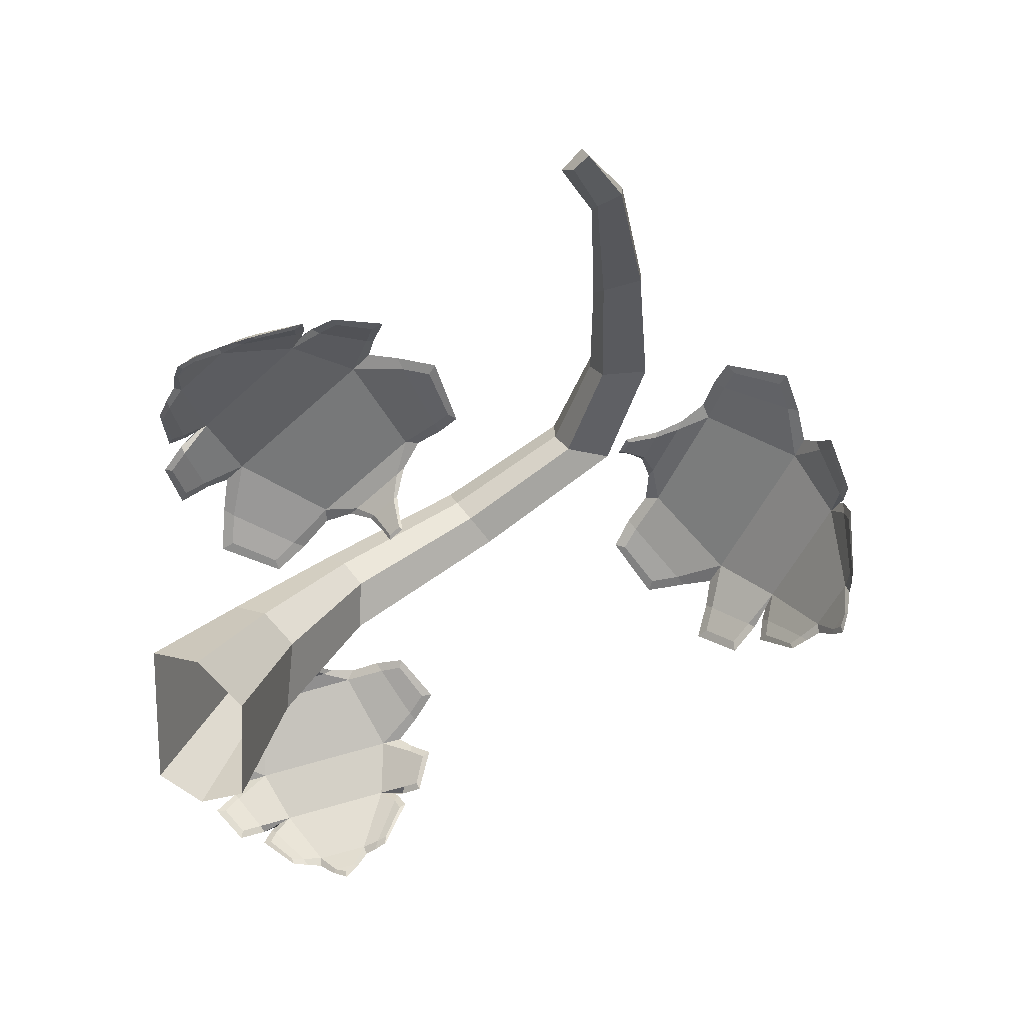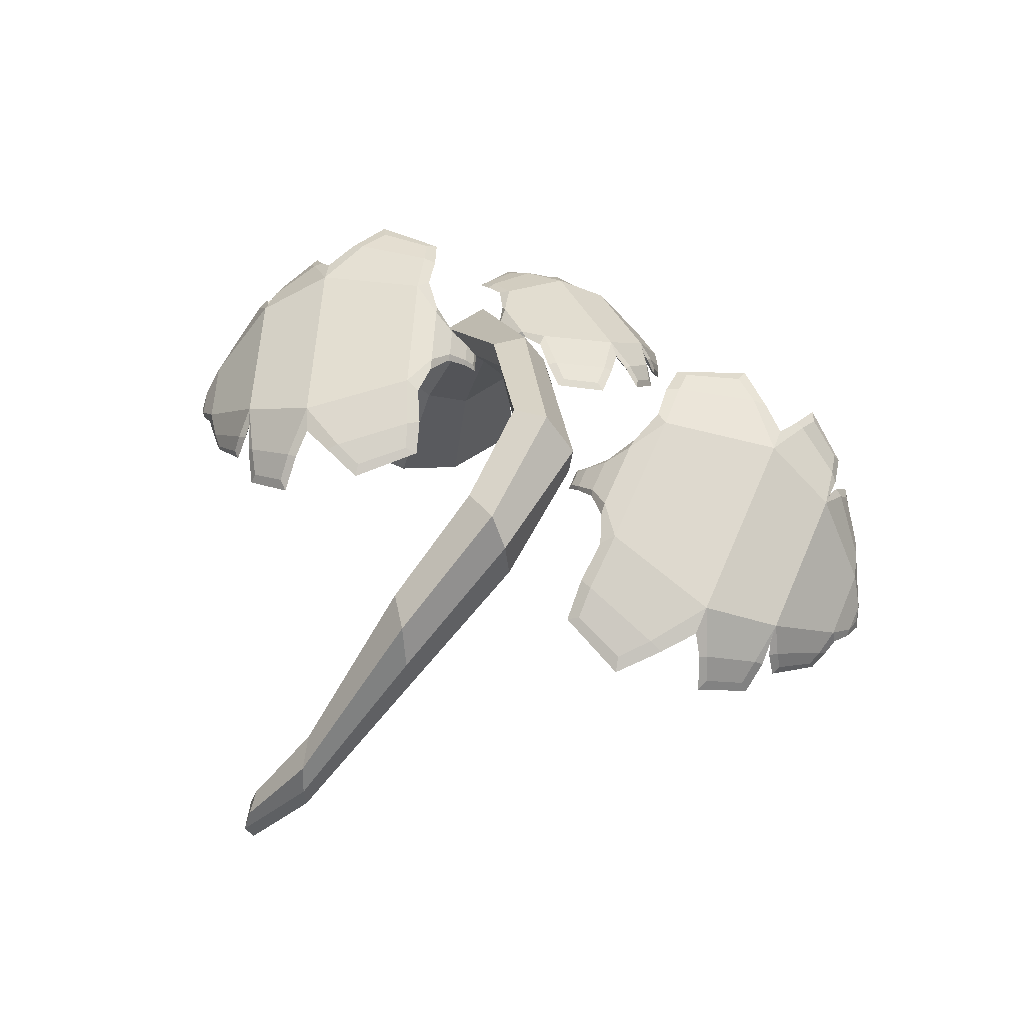
<metadata>
{"format":"obj","ext":"obj","renderer":"f3d","projection":"perspective","resolution":1024,"background":"white","views":[{"elev":-72.1,"azim":76.6,"up":"+Y"},{"elev":45.2,"azim":126.7,"up":"+Y"}]}
</metadata>
<code>
o Pumpkin_2_Plane.002
v 0.03944 0.09226 -0.05063
v -0.2583 0.09887 0.09352
v -0.2018 0.2183 -0.008563
v -0.09332 0.2152 -0.06953
v -0.3173 0.0963 0.08373
v -0.2188 0.2218 -0.02797
v 0.02264 0.09643 -0.03744
v -0.08308 0.2193 -0.1011
v -0.09171 0.2349 -0.07026
v 0.03638 0.1086 -0.04881
v -0.2021 0.2327 -0.003553
v -0.2147 0.2362 -0.01698
v -0.2595 0.1023 0.1111
v -0.3081 0.1015 0.1018
v -0.09237 0.1964 -0.07669
v 0.03765 0.07939 -0.05018
v -0.2058 0.2048 -0.01842
v -0.2185 0.2065 -0.0341
v -0.2719 0.09476 0.07353
v -0.3118 0.0917 0.06807
v 0.06041 0.05663 -0.02105
v -0.1502 0.2392 -0.09805
v -0.2615 0.01212 0.1219
v -0.2426 0.1721 0.0538
v -0.1481 0.2339 -0.06065
v -0.3442 0.01035 0.1031
v 0.04592 0.06059 -0.0135
v -0.2792 0.1706 0.0461
v 0.02024 0.114 -0.03973
v -0.08389 0.2378 -0.09176
v 0.02795 0.08132 -0.03893
v -0.08482 0.1998 -0.1025
v -0.03765 0.1686 -0.05612
v -0.01966 0.167 -0.08081
v 0.05738 0.07004 -0.02354
v 0.04523 0.07306 -0.01823
v -0.1465 0.2521 -0.05985
v -0.1477 0.2577 -0.08144
v -0.2724 0.1815 0.05848
v -0.2445 0.1812 0.06473
v -0.2609 0.009737 0.1464
v -0.3329 0.008936 0.1291
v 0.05837 0.05081 -0.02532
v 0.04879 0.05373 -0.01932
v -0.1499 0.2174 -0.06939
v -0.1501 0.2224 -0.0955
v -0.2769 0.1601 0.03565
v -0.2499 0.1626 0.04096
v -0.2828 0.01406 0.09268
v -0.335 0.01222 0.08182
v -0.03932 0.1916 -0.05802
v -0.02391 0.1896 -0.07533
v -0.0301 0.1449 -0.05959
v -0.0192 0.145 -0.07934
v -0.2241 0.2164 0.05669
v -0.1839 0.208 0.03027
v -0.1398 0.1418 0.1774
v -0.1235 0.1384 0.1667
v -0.2112 0.1943 0.02631
v -0.2239 0.197 0.03461
v -0.1093 0.1877 0.0498
v -0.1519 0.1982 0.01369
v -0.2541 0.2198 0.08141
v -0.2401 0.2152 0.1366
v -0.0982 0.1653 0.1043
v -0.09956 0.1801 0.06635
v -0.2241 0.206 0.1491
v -0.1954 0.1855 0.1688
v -0.1117 0.1433 0.1474
v -0.1011 0.1705 0.1086
v -0.19 0.1889 0.1674
v -0.1577 0.1498 0.1797
v -0.1203 0.2377 -0.1382
v -0.1652 0.254 -0.1287
v -0.1948 0.1524 -0.2582
v -0.2129 0.1589 -0.2544
v -0.1487 0.2351 -0.1102
v -0.1345 0.2299 -0.1132
v -0.2332 0.2527 -0.1706
v -0.2013 0.2627 -0.1247
v -0.0869 0.2211 -0.1492
v -0.08685 0.1994 -0.2019
v -0.2388 0.2151 -0.2169
v -0.2408 0.2426 -0.187
v -0.1017 0.1917 -0.217
v -0.1305 0.1754 -0.2403
v -0.2258 0.1746 -0.2435
v -0.2328 0.2169 -0.2209
v -0.1338 0.1809 -0.242
v -0.1756 0.1529 -0.2552
v -0.303 0.1426 0.04706
v -0.3206 0.1403 0.07914
v -0.398 0.07701 0.005454
v -0.4052 0.07603 0.01848
v -0.3009 0.1299 0.07348
v -0.2954 0.1307 0.06337
v -0.3764 0.125 0.09451
v -0.3359 0.1355 0.1024
v -0.2912 0.1415 0.02038
v -0.3192 0.1327 -0.01062
v -0.4015 0.1031 0.06525
v -0.3881 0.118 0.08806
v -0.3336 0.1252 -0.01212
v -0.3589 0.1087 -0.01294
v -0.4066 0.08202 0.03471
v -0.4011 0.1066 0.06092
v -0.3621 0.1118 -0.01036
v -0.387 0.08234 -0.003097
v -0.2188 0.2136 0.05352
v -0.1887 0.2073 0.03371
v -0.1392 0.1414 0.175
v -0.127 0.1388 0.1669
v -0.2119 0.1931 0.02776
v -0.2214 0.1951 0.03397
v -0.1154 0.1873 0.04509
v -0.1472 0.1951 0.01807
v -0.2524 0.2173 0.08826
v -0.242 0.2139 0.1296
v -0.09963 0.1659 0.09912
v -0.1006 0.1768 0.07072
v -0.221 0.2016 0.1513
v -0.1997 0.1864 0.166
v -0.1118 0.1457 0.1421
v -0.1039 0.1661 0.113
v -0.187 0.1826 0.1685
v -0.1629 0.1535 0.1777
v -0.1265 0.238 -0.1372
v -0.1602 0.2503 -0.1301
v -0.1957 0.1532 -0.2568
v -0.2092 0.1581 -0.254
v -0.1479 0.2329 -0.111
v -0.1372 0.229 -0.1132
v -0.229 0.2521 -0.1647
v -0.2052 0.2596 -0.1304
v -0.08753 0.2167 -0.1559
v -0.08745 0.2004 -0.1954
v -0.2382 0.2169 -0.2128
v -0.2398 0.2375 -0.1904
v -0.1058 0.1881 -0.2198
v -0.1273 0.1759 -0.2372
v -0.2255 0.1787 -0.2401
v -0.2308 0.2104 -0.2232
v -0.1388 0.1762 -0.2432
v -0.1699 0.1554 -0.253
v -0.3055 0.1406 0.05096
v -0.3187 0.1388 0.075
v -0.3971 0.07691 0.007834
v -0.4025 0.07616 0.01759
v -0.3013 0.1285 0.07184
v -0.2971 0.1291 0.06427
v -0.3707 0.1246 0.09564
v -0.3406 0.1324 0.1015
v -0.2944 0.1386 0.01662
v -0.3153 0.1319 -0.006576
v -0.3985 0.1037 0.06849
v -0.3886 0.1147 0.08553
v -0.3358 0.1216 -0.01184
v -0.3546 0.1094 -0.01238
v -0.4043 0.08423 0.03848
v -0.4003 0.1026 0.05811
v -0.3638 0.1071 -0.008909
v -0.3824 0.08513 -0.003446
v -0.2193 0.2171 0.05326
v -0.1891 0.2108 0.03343
v -0.1365 0.1436 0.176
v -0.1243 0.141 0.168
v -0.2137 0.1962 0.02694
v -0.2232 0.1982 0.03318
v -0.1139 0.1907 0.04548
v -0.146 0.1987 0.01833
v -0.2522 0.2211 0.08835
v -0.2417 0.2176 0.1297
v -0.09711 0.1685 0.09996
v -0.09823 0.1796 0.07147
v -0.22 0.2052 0.1518
v -0.1983 0.1897 0.1667
v -0.109 0.1477 0.1431
v -0.1011 0.1682 0.114
v -0.1849 0.1854 0.1694
v -0.1605 0.156 0.1787
v -0.1253 0.2415 -0.1368
v -0.159 0.2537 -0.1297
v -0.1975 0.1555 -0.2581
v -0.2112 0.1604 -0.2552
v -0.146 0.236 -0.1102
v -0.1353 0.2321 -0.1125
v -0.2295 0.2558 -0.165
v -0.2053 0.2633 -0.1305
v -0.08626 0.2202 -0.1556
v -0.08625 0.2038 -0.1953
v -0.2398 0.2201 -0.2136
v -0.2412 0.2408 -0.1911
v -0.1048 0.1912 -0.22
v -0.1266 0.1789 -0.2376
v -0.2278 0.1811 -0.2412
v -0.233 0.2129 -0.2242
v -0.1393 0.1785 -0.2442
v -0.1708 0.1574 -0.2542
v -0.3049 0.144 0.05117
v -0.3181 0.1423 0.07525
v -0.4002 0.07862 0.006767
v -0.4055 0.0779 0.01655
v -0.2992 0.1315 0.07259
v -0.295 0.1321 0.06501
v -0.3719 0.1281 0.09537
v -0.3414 0.1361 0.1014
v -0.295 0.1423 0.01638
v -0.3161 0.1356 -0.006911
v -0.4011 0.1062 0.06772
v -0.3909 0.1175 0.08488
v -0.3377 0.1246 -0.01261
v -0.3569 0.1122 -0.01329
v -0.4074 0.08596 0.03749
v -0.4033 0.1045 0.05717
v -0.3667 0.1091 -0.009992
v -0.3854 0.08691 -0.004562
v -0.2345 0.2221 0.0708
v -0.2211 0.2067 0.04324
v -0.1652 0.2075 0.02498
v -0.2015 0.2026 0.03042
v -0.219 0.2129 0.1385
v -0.1121 0.1906 0.06751
v -0.1866 0.1927 0.1628
v -0.1065 0.1761 0.1097
v -0.1492 0.1513 0.1771
v -0.1174 0.1454 0.1556
v -0.1307 0.1334 0.1757
v -0.2266 0.1894 0.02891
v -0.2171 0.1874 0.02267
v -0.2717 0.2152 0.09413
v -0.1387 0.1872 0.00587
v -0.2663 0.2149 0.1323
v -0.1068 0.1813 0.02652
v -0.2338 0.196 0.1623
v -0.0848 0.165 0.06333
v -0.2106 0.1789 0.1753
v -0.08644 0.1532 0.09278
v -0.1928 0.1773 0.1756
v -0.09423 0.1578 0.1099
v -0.1678 0.1492 0.182
v -0.1055 0.1409 0.1378
v -0.1053 0.2336 -0.1482
v -0.1305 0.2357 -0.1247
v -0.1829 0.2618 -0.1317
v -0.1524 0.2437 -0.1201
v -0.1056 0.2035 -0.2115
v -0.2251 0.2471 -0.1858
v -0.1362 0.1868 -0.2404
v -0.2255 0.2195 -0.2213
v -0.1827 0.1577 -0.2567
v -0.2179 0.1713 -0.249
v -0.2066 0.1488 -0.258
v -0.137 0.2247 -0.105
v -0.1476 0.2286 -0.1027
v -0.07055 0.2065 -0.1521
v -0.2194 0.2606 -0.1202
v -0.06559 0.1925 -0.1876
v -0.2442 0.2574 -0.1494
v -0.09468 0.1748 -0.2221
v -0.2608 0.2356 -0.1863
v -0.1189 0.1624 -0.2382
v -0.2572 0.2131 -0.2083
v -0.1344 0.167 -0.245
v -0.244 0.2078 -0.2213
v -0.1666 0.1483 -0.253
v -0.2346 0.1784 -0.2368
v -0.3008 0.145 0.03379
v -0.3004 0.137 0.05774
v -0.3312 0.1409 0.08936
v -0.309 0.1359 0.07333
v -0.3338 0.1315 -0.004262
v -0.3805 0.1253 0.0817
v -0.3629 0.115 -0.006689
v -0.3981 0.1104 0.0577
v -0.3918 0.08386 0.001367
v -0.4056 0.08256 0.0271
v -0.4033 0.07125 0.01066
v -0.2914 0.1256 0.06698
v -0.2956 0.125 0.07456
v -0.2836 0.1363 0.006393
v -0.3419 0.1285 0.1133
v -0.3003 0.1321 -0.01684
v -0.3701 0.1228 0.1113
v -0.3312 0.1162 -0.02298
v -0.3964 0.1076 0.09678
v -0.3507 0.1028 -0.02171
v -0.4051 0.09562 0.07818
v -0.3627 0.1024 -0.01542
v -0.4058 0.09722 0.06391
v -0.3809 0.08145 -0.00799
v -0.4074 0.08139 0.0435
v -0.2263 0.2197 0.07284
v -0.218 0.2045 0.04194
v -0.1663 0.2071 0.03297
v -0.2032 0.2015 0.03235
v -0.2074 0.2107 0.1308
v -0.124 0.1934 0.07491
v -0.1804 0.1919 0.1567
v -0.1159 0.1787 0.1137
v -0.1507 0.1548 0.1728
v -0.121 0.149 0.1529
v -0.1323 0.1368 0.173
v -0.2236 0.1899 0.02962
v -0.2165 0.1884 0.02501
v -0.2661 0.2149 0.09749
v -0.1371 0.1876 0.01153
v -0.2606 0.2137 0.1267
v -0.1135 0.1827 0.0287
v -0.2277 0.1944 0.1609
v -0.08981 0.1659 0.06891
v -0.2111 0.1823 0.1711
v -0.09025 0.1574 0.09038
v -0.1886 0.1745 0.1743
v -0.09898 0.1574 0.1141
v -0.1704 0.1533 0.1798
v -0.1064 0.1438 0.1351
v -0.1127 0.2332 -0.1535
v -0.134 0.2351 -0.1244
v -0.1799 0.2576 -0.1391
v -0.1505 0.2411 -0.121
v -0.1183 0.2081 -0.2097
v -0.2113 0.2424 -0.1893
v -0.1433 0.1905 -0.2382
v -0.2148 0.2169 -0.2226
v -0.1807 0.162 -0.2541
v -0.2134 0.1742 -0.247
v -0.2042 0.1523 -0.2565
v -0.1389 0.2256 -0.107
v -0.1468 0.2285 -0.1054
v -0.07458 0.2066 -0.1577
v -0.2189 0.2591 -0.1265
v -0.07235 0.1955 -0.1852
v -0.2369 0.2555 -0.1496
v -0.1011 0.1759 -0.2235
v -0.2544 0.2324 -0.19
v -0.1182 0.1668 -0.2358
v -0.2523 0.2163 -0.2064
v -0.1396 0.1666 -0.2452
v -0.2387 0.2041 -0.2235
v -0.1631 0.1521 -0.2517
v -0.233 0.1817 -0.2354
v -0.3068 0.1427 0.03548
v -0.3023 0.1352 0.0594
v -0.3331 0.1392 0.08377
v -0.3087 0.1344 0.07109
v -0.3385 0.1305 0.005166
v -0.3749 0.1257 0.07266
v -0.3644 0.1151 -2.4e-05
v -0.3928 0.1114 0.05204
v -0.389 0.08676 0.003819
v -0.402 0.08531 0.02778
v -0.4011 0.07393 0.01188
v -0.294 0.1257 0.06707
v -0.297 0.1253 0.07268
v -0.2884 0.1355 0.006082
v -0.345 0.1279 0.1101
v -0.302 0.1317 -0.01111
v -0.3664 0.1231 0.1075
v -0.3344 0.1151 -0.01969
v -0.3949 0.1072 0.0916
v -0.3487 0.1056 -0.01927
v -0.4017 0.09868 0.07829
v -0.3646 0.1005 -0.01246
v -0.4037 0.09622 0.05998
v -0.3782 0.0847 -0.007532
v -0.4057 0.08377 0.0451
v -0.2259 0.2238 0.07296
v -0.2193 0.2078 0.04133
v -0.1654 0.2111 0.03313
v -0.2046 0.2048 0.0317
v -0.2064 0.215 0.1312
v -0.1219 0.1972 0.07558
v -0.1783 0.1956 0.1577
v -0.113 0.1819 0.1147
v -0.1479 0.1576 0.174
v -0.118 0.1517 0.1541
v -0.1303 0.1384 0.1738
v -0.225 0.1921 0.029
v -0.218 0.1906 0.02438
v -0.2661 0.2177 0.09752
v -0.1362 0.1903 0.01172
v -0.2605 0.2165 0.1267
v -0.1124 0.1853 0.02896
v -0.227 0.197 0.1613
v -0.08797 0.1679 0.0695
v -0.2102 0.1848 0.1716
v -0.08832 0.1593 0.09102
v -0.187 0.1764 0.175
v -0.0968 0.1588 0.1148
v -0.1686 0.1552 0.1806
v -0.1041 0.1452 0.1358
v -0.1116 0.2372 -0.1533
v -0.1324 0.2384 -0.1238
v -0.1794 0.2618 -0.139
v -0.1488 0.2443 -0.1204
v -0.1175 0.2123 -0.2098
v -0.2121 0.2466 -0.1898
v -0.1435 0.194 -0.239
v -0.2165 0.2206 -0.2236
v -0.1822 0.1646 -0.2554
v -0.2155 0.1772 -0.2482
v -0.2056 0.154 -0.2574
v -0.1374 0.2279 -0.1064
v -0.1453 0.2308 -0.1048
v -0.07353 0.2091 -0.1575
v -0.2191 0.2619 -0.1266
v -0.07132 0.198 -0.185
v -0.2372 0.2582 -0.1498
v -0.1002 0.1782 -0.2236
v -0.2556 0.2348 -0.1906
v -0.1174 0.169 -0.2361
v -0.2536 0.2186 -0.207
v -0.14 0.168 -0.246
v -0.2404 0.2059 -0.2244
v -0.1637 0.1535 -0.2526
v -0.2348 0.1834 -0.2363
v -0.3074 0.1468 0.03526
v -0.3007 0.1385 0.05997
v -0.3338 0.1432 0.08363
v -0.3071 0.1376 0.07167
v -0.3401 0.1345 0.004525
v -0.377 0.1296 0.07208
v -0.3674 0.1181 -0.001137
v -0.3959 0.1143 0.05105
v -0.3923 0.08892 0.002642
v -0.4053 0.0875 0.02666
v -0.4034 0.0752 0.01109
v -0.2923 0.1279 0.06764
v -0.2954 0.1275 0.07326
v -0.2887 0.1383 0.005922
v -0.3455 0.1306 0.11
v -0.3024 0.1344 -0.01132
v -0.3671 0.1257 0.1073
v -0.3359 0.1173 -0.02031
v -0.3967 0.1092 0.09108
v -0.3503 0.1076 -0.01995
v -0.4036 0.1005 0.07772
v -0.3668 0.1018 -0.01329
v -0.406 0.09748 0.05927
v -0.3804 0.08594 -0.008383
v -0.408 0.08495 0.04436
f 38 12 11 37
f 29 10 52 51
f 39 14 13 40
f 11 12 39 40
f 54 16 31 53
f 13 14 42 41
f 43 44 31 16
f 47 18 17 48
f 46 45 17 18
f 50 20 19 49
f 47 48 19 20
f 46 32 15 45
f 1 34 52 10
f 1 10 35 21
f 1 21 43 16
f 1 16 54 34
f 2 24 40 13
f 2 13 41 23
f 2 23 49 19
f 2 19 48 24
f 3 25 37 11
f 3 11 40 24
f 3 24 48 17
f 3 17 45 25
f 4 33 51 9
f 4 9 37 25
f 4 25 45 15
f 4 15 53 33
f 5 26 42 14
f 5 14 39 28
f 5 28 47 20
f 5 20 50 26
f 6 28 39 12
f 6 12 38 22
f 6 22 46 18
f 6 18 47 28
f 7 27 36 29
f 7 29 51 33
f 7 33 53 31
f 7 31 44 27
f 8 22 38 30
f 8 30 52 34
f 8 34 54 32
f 8 32 46 22
f 54 53 15 32
f 51 52 30 9
f 9 30 38 37
f 35 36 27 21
f 35 10 29 36
f 21 27 44 43
f 109 110 294 292
f 294 297 296 292
f 297 299 298 296
f 299 301 300 298
f 301 112 111 300
f 293 114 113 295
f 112 302 111
f 303 304 113 114
f 294 116 115 297
f 306 308 115 116
f 296 118 117 292
f 307 305 117 118
f 297 120 119 299
f 310 312 119 120
f 298 122 121 296
f 311 309 121 122
f 299 124 123 301
f 314 316 123 124
f 300 126 125 298
f 315 313 125 126
f 369 164 163 367
f 127 128 319 317
f 319 322 321 317
f 322 324 323 321
f 324 326 325 323
f 326 130 129 325
f 318 132 131 320
f 130 327 129
f 328 329 131 132
f 319 134 133 322
f 331 333 133 134
f 321 136 135 317
f 332 330 135 136
f 322 138 137 324
f 335 337 137 138
f 323 140 139 321
f 336 334 139 140
f 324 142 141 326
f 339 341 141 142
f 325 144 143 323
f 340 338 143 144
f 394 182 181 392
f 344 152 151 347
f 145 146 344 342
f 347 156 155 349
f 349 160 159 351
f 351 148 147 350
f 343 150 149 345
f 148 352 147
f 353 354 149 150
f 419 200 199 417
f 356 358 151 152
f 346 154 153 342
f 357 355 153 154
f 419 417 421 422
f 360 362 155 156
f 348 158 157 346
f 361 359 157 158
f 422 421 423 424
f 364 366 159 160
f 350 162 161 348
f 365 363 161 162
f 424 423 425 426
f 368 163 164 370
f 371 372 369 367
f 373 374 372 371
f 375 376 374 373
f 165 166 376 375
f 378 168 167 379
f 165 377 166
f 381 170 169 383
f 167 168 368 370
f 382 172 171 380
f 169 170 369 372
f 385 174 173 387
f 171 172 371 367
f 386 176 175 384
f 173 174 372 374
f 389 178 177 391
f 175 176 373 371
f 390 180 179 388
f 177 178 374 376
f 303 228 229 304
f 179 180 375 373
f 393 181 182 395
f 396 397 394 392
f 398 399 397 396
f 400 401 399 398
f 183 184 401 400
f 403 186 185 404
f 183 402 184
f 406 188 187 408
f 185 186 393 395
f 407 190 189 405
f 187 188 394 397
f 410 192 191 412
f 189 190 396 392
f 411 194 193 409
f 191 192 397 399
f 414 196 195 416
f 193 194 398 396
f 415 198 197 413
f 195 196 399 401
f 328 253 254 329
f 197 198 400 398
f 418 199 200 420
f 431 206 205 433
f 435 210 209 437
f 439 214 213 441
f 201 202 426 425
f 428 204 203 429
f 201 427 202
f 353 278 279 354
f 203 204 418 420
f 432 208 207 430
f 205 206 419 422
f 357 282 280 355
f 207 208 421 417
f 436 212 211 434
f 209 210 422 424
f 361 286 284 359
f 211 212 423 421
f 440 216 215 438
f 213 214 424 426
f 365 290 288 363
f 215 216 425 423
f 55 218 293 109
f 55 109 292 217
f 55 217 367 163
f 55 163 368 218
f 56 219 294 110
f 56 110 295 220
f 56 220 370 164
f 56 164 369 219
f 57 225 300 111
f 57 111 302 227
f 57 227 377 165
f 57 165 375 225
f 58 227 302 112
f 58 112 301 226
f 58 226 376 166
f 58 166 377 227
f 378 379 229 228
f 307 232 230 305
f 59 220 295 113
f 59 113 304 229
f 59 229 379 167
f 59 167 370 220
f 60 228 303 114
f 60 114 293 218
f 60 218 368 168
f 60 168 378 228
f 382 380 230 232
f 306 231 233 308
f 381 383 233 231
f 311 236 234 309
f 61 222 297 115
f 61 115 308 233
f 61 233 383 169
f 61 169 372 222
f 62 231 306 116
f 62 116 294 219
f 62 219 369 170
f 62 170 381 231
f 63 217 292 117
f 63 117 305 230
f 63 230 380 171
f 63 171 367 217
f 64 232 307 118
f 64 118 296 221
f 64 221 371 172
f 64 172 382 232
f 386 384 234 236
f 310 235 237 312
f 385 387 237 235
f 315 240 238 313
f 65 224 299 119
f 65 119 312 237
f 65 237 387 173
f 65 173 374 224
f 66 235 310 120
f 66 120 297 222
f 66 222 372 174
f 66 174 385 235
f 67 221 296 121
f 67 121 309 234
f 67 234 384 175
f 67 175 371 221
f 68 236 311 122
f 68 122 298 223
f 68 223 373 176
f 68 176 386 236
f 390 388 238 240
f 314 239 241 316
f 389 391 241 239
f 318 320 128 127
f 69 226 301 123
f 69 123 316 241
f 69 241 391 177
f 69 177 376 226
f 70 239 314 124
f 70 124 299 224
f 70 224 374 178
f 70 178 389 239
f 71 223 298 125
f 71 125 313 238
f 71 238 388 179
f 71 179 373 223
f 72 240 315 126
f 72 126 300 225
f 72 225 375 180
f 72 180 390 240
f 73 243 318 127
f 73 127 317 242
f 73 242 392 181
f 73 181 393 243
f 74 244 319 128
f 74 128 320 245
f 74 245 395 182
f 74 182 394 244
f 75 250 325 129
f 75 129 327 252
f 75 252 402 183
f 75 183 400 250
f 76 252 327 130
f 76 130 326 251
f 76 251 401 184
f 76 184 402 252
f 403 404 254 253
f 332 257 255 330
f 77 245 320 131
f 77 131 329 254
f 77 254 404 185
f 77 185 395 245
f 78 253 328 132
f 78 132 318 243
f 78 243 393 186
f 78 186 403 253
f 407 405 255 257
f 331 256 258 333
f 406 408 258 256
f 336 261 259 334
f 79 247 322 133
f 79 133 333 258
f 79 258 408 187
f 79 187 397 247
f 80 256 331 134
f 80 134 319 244
f 80 244 394 188
f 80 188 406 256
f 81 242 317 135
f 81 135 330 255
f 81 255 405 189
f 81 189 392 242
f 82 257 332 136
f 82 136 321 246
f 82 246 396 190
f 82 190 407 257
f 411 409 259 261
f 335 260 262 337
f 410 412 262 260
f 340 265 263 338
f 83 249 324 137
f 83 137 337 262
f 83 262 412 191
f 83 191 399 249
f 84 260 335 138
f 84 138 322 247
f 84 247 397 192
f 84 192 410 260
f 85 246 321 139
f 85 139 334 259
f 85 259 409 193
f 85 193 396 246
f 86 261 336 140
f 86 140 323 248
f 86 248 398 194
f 86 194 411 261
f 415 413 263 265
f 339 264 266 341
f 414 416 266 264
f 87 251 326 141
f 87 141 341 266
f 87 266 416 195
f 87 195 401 251
f 88 264 339 142
f 88 142 324 249
f 88 249 399 196
f 88 196 414 264
f 89 248 323 143
f 89 143 338 263
f 89 263 413 197
f 89 197 398 248
f 90 265 340 144
f 90 144 325 250
f 90 250 400 198
f 90 198 415 265
f 91 268 343 145
f 91 145 342 267
f 91 267 417 199
f 91 199 418 268
f 92 269 344 146
f 92 146 345 270
f 92 270 420 200
f 92 200 419 269
f 93 275 350 147
f 93 147 352 277
f 93 277 427 201
f 93 201 425 275
f 94 277 352 148
f 94 148 351 276
f 94 276 426 202
f 94 202 427 277
f 428 429 279 278
f 351 350 348 349
f 95 270 345 149
f 95 149 354 279
f 95 279 429 203
f 95 203 420 270
f 96 278 353 150
f 96 150 343 268
f 96 268 418 204
f 96 204 428 278
f 432 430 280 282
f 356 281 283 358
f 431 433 283 281
f 97 272 347 151
f 97 151 358 283
f 97 283 433 205
f 97 205 422 272
f 98 281 356 152
f 98 152 344 269
f 98 269 419 206
f 98 206 431 281
f 99 267 342 153
f 99 153 355 280
f 99 280 430 207
f 99 207 417 267
f 100 282 357 154
f 100 154 346 271
f 100 271 421 208
f 100 208 432 282
f 436 434 284 286
f 360 285 287 362
f 435 437 287 285
f 101 274 349 155
f 101 155 362 287
f 101 287 437 209
f 101 209 424 274
f 102 285 360 156
f 102 156 347 272
f 102 272 422 210
f 102 210 435 285
f 103 271 346 157
f 103 157 359 284
f 103 284 434 211
f 103 211 421 271
f 104 286 361 158
f 104 158 348 273
f 104 273 423 212
f 104 212 436 286
f 440 438 288 290
f 364 289 291 366
f 439 441 291 289
f 105 276 351 159
f 105 159 366 291
f 105 291 441 213
f 105 213 426 276
f 106 289 364 160
f 106 160 349 274
f 106 274 424 214
f 106 214 439 289
f 107 273 348 161
f 107 161 363 288
f 107 288 438 215
f 107 215 423 273
f 108 290 365 162
f 108 162 350 275
f 108 275 425 216
f 108 216 440 290
f 343 345 146 145
f 349 348 346 347
f 347 346 342 344
f 293 295 110 109

</code>
